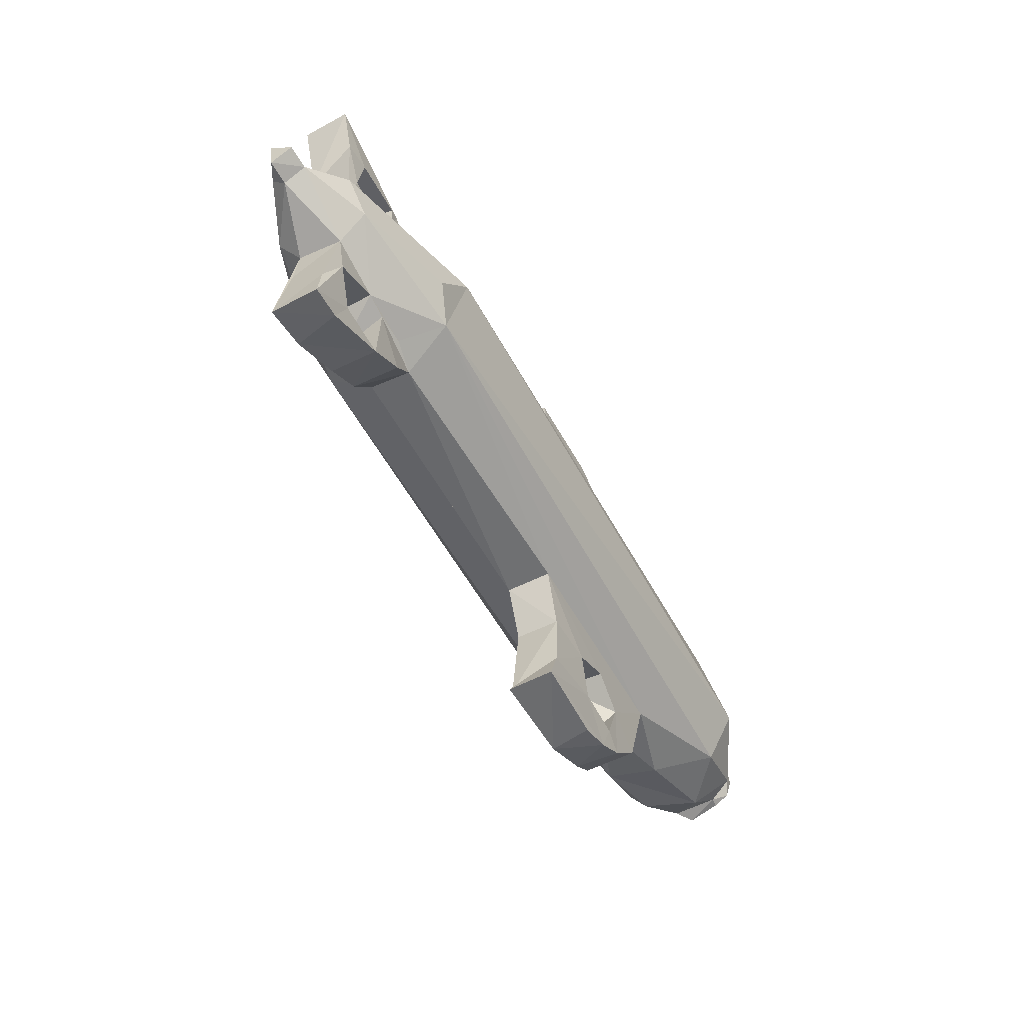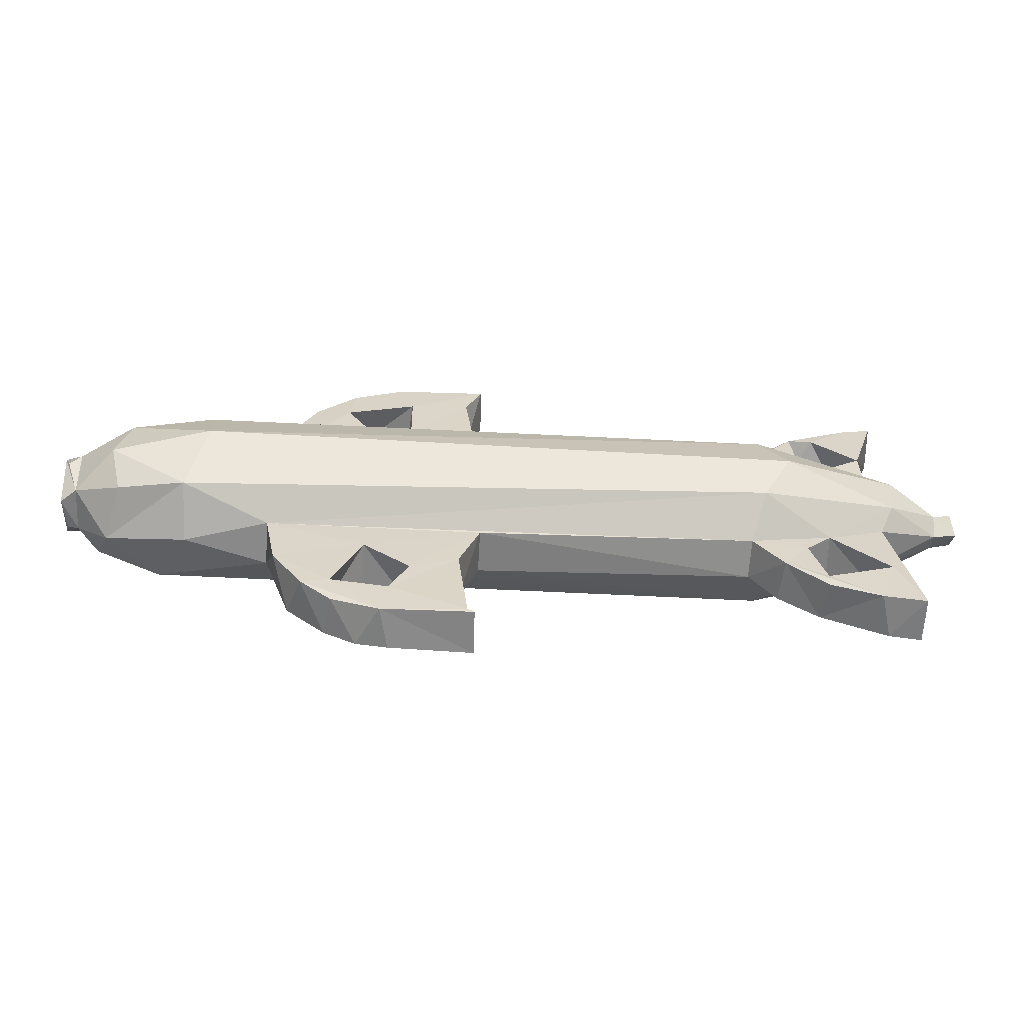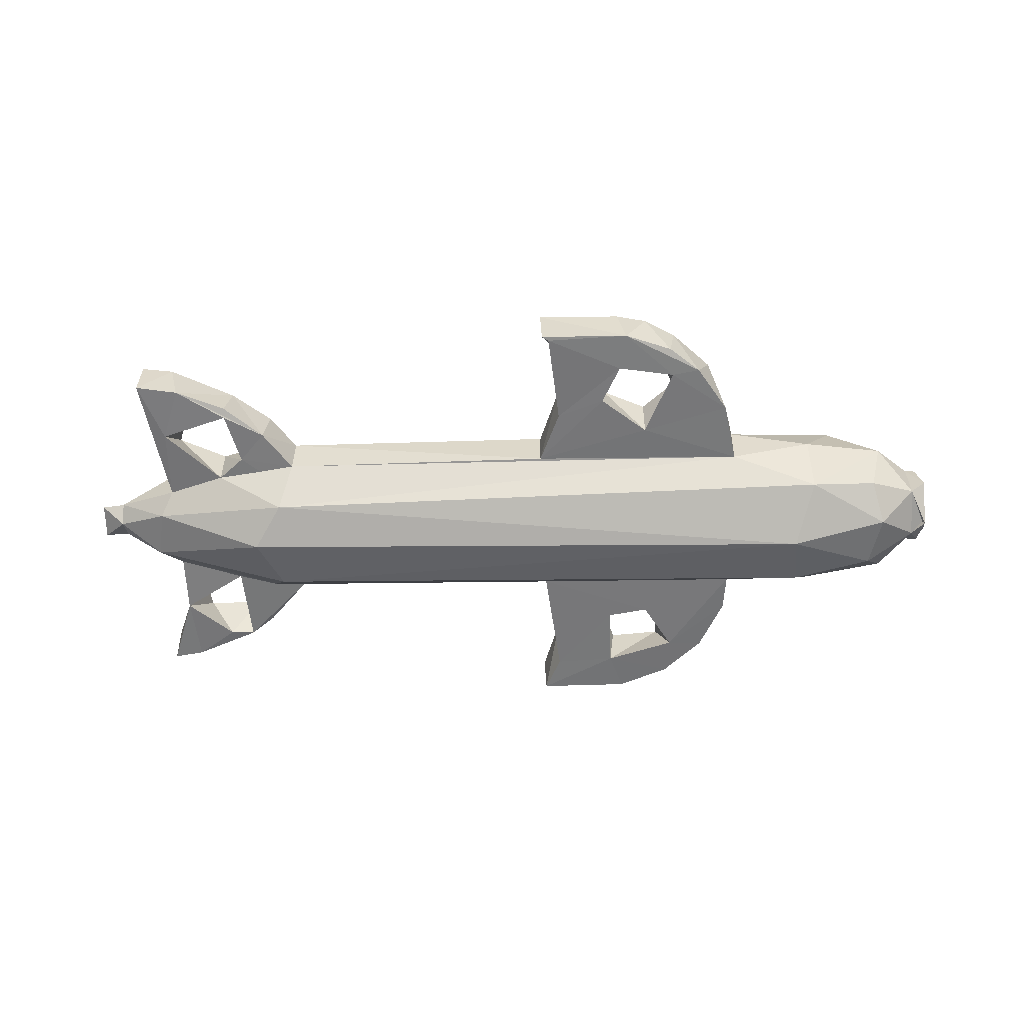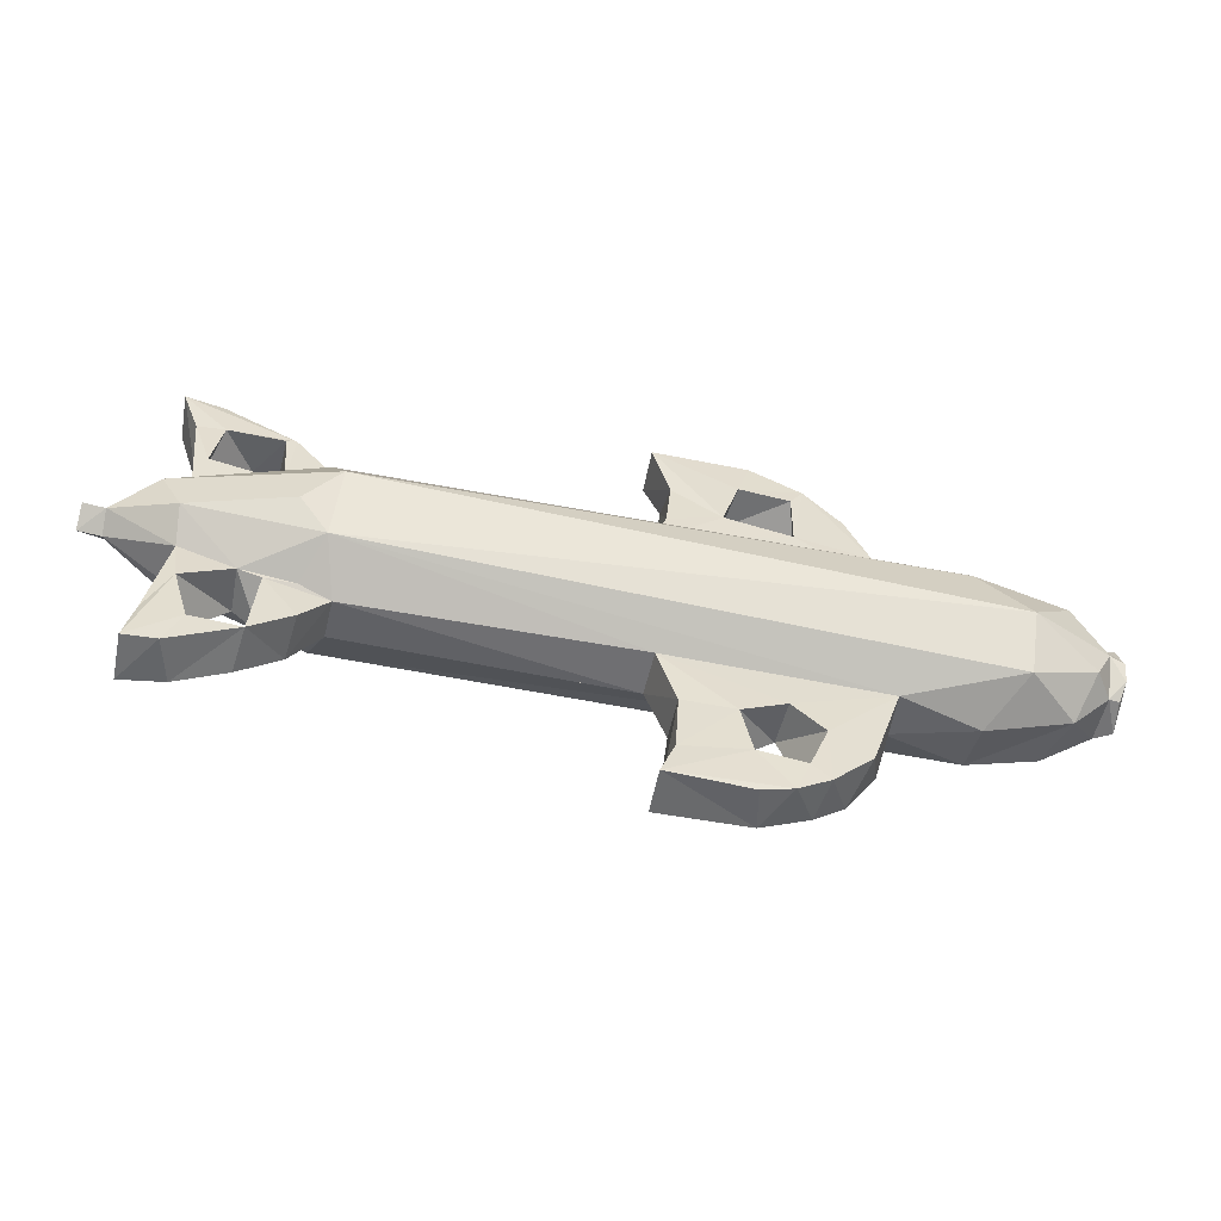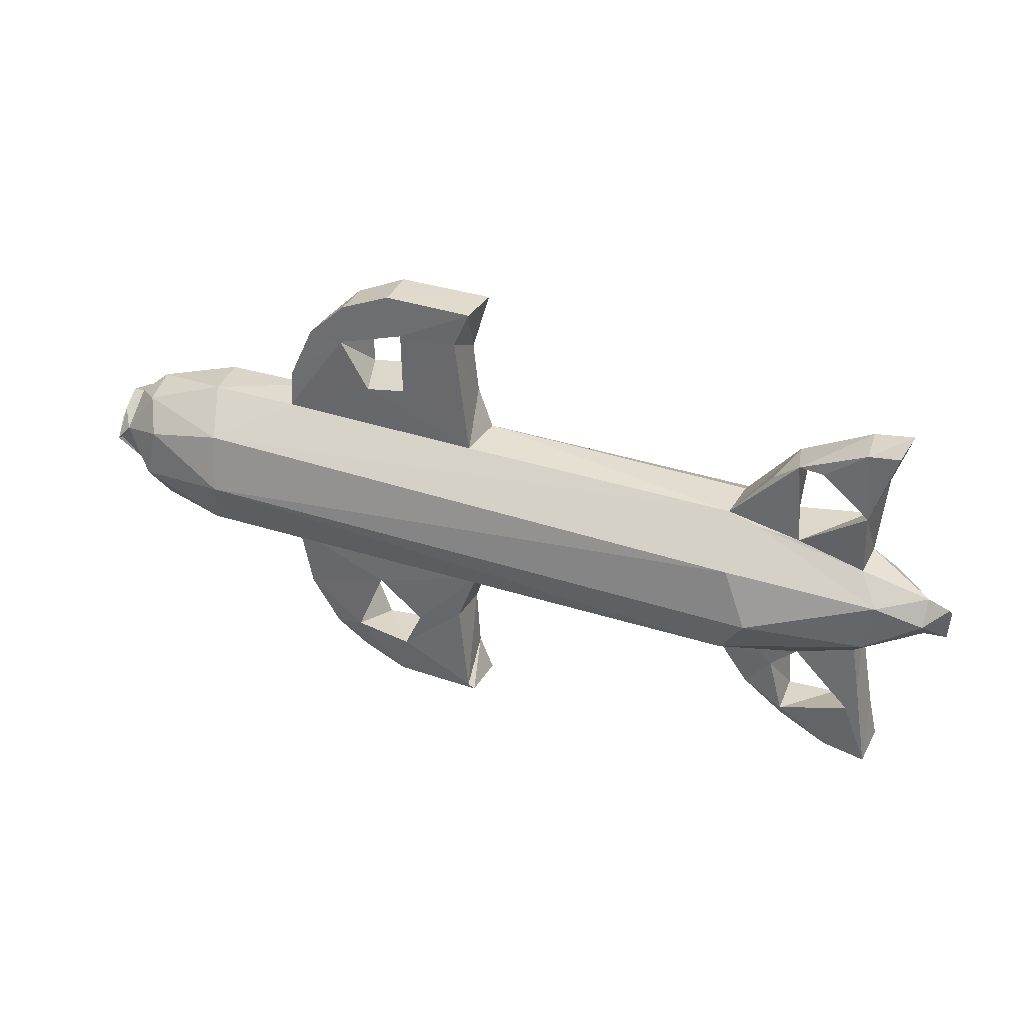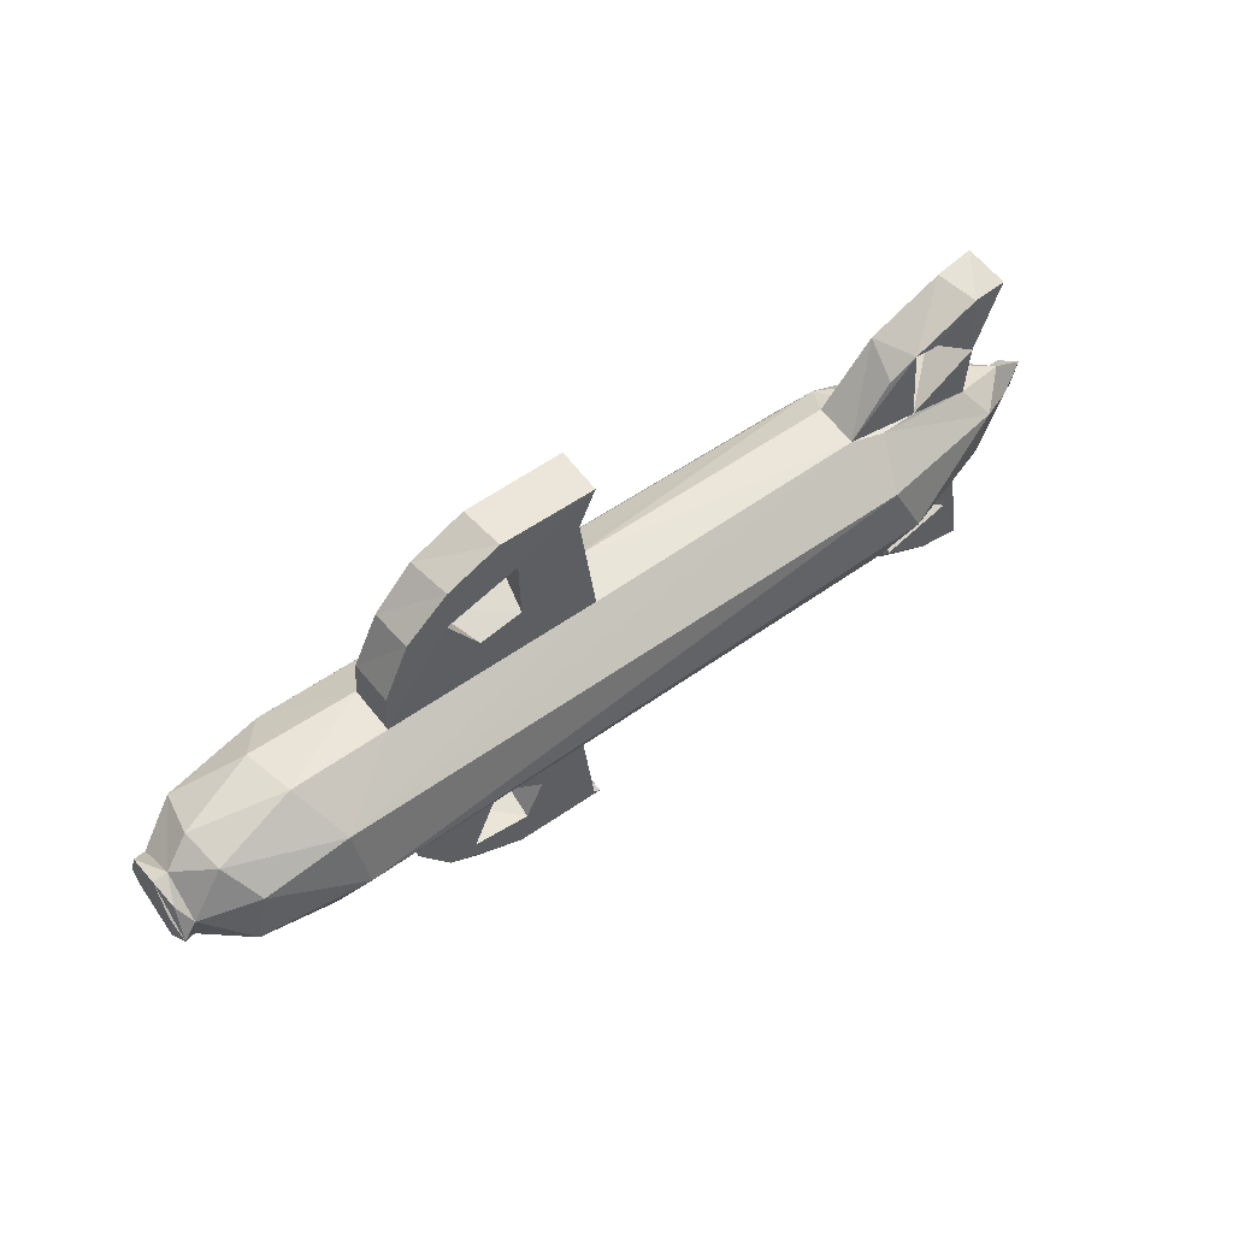
<metadata>
{"format":"obj","ext":"obj","renderer":"f3d","projection":"perspective","resolution":1024,"background":"white","views":[{"elev":-54.2,"azim":118.2,"up":"+Z"},{"elev":-60.7,"azim":-2.7,"up":"+Z"},{"elev":-57.4,"azim":-178.9,"up":"+Y"},{"elev":-53.5,"azim":167.7,"up":"+Z"},{"elev":34.0,"azim":24.3,"up":"+Z"},{"elev":55.8,"azim":-37.1,"up":"+Z"}]}
</metadata>
<code>
v -0.9206 -0.7432 0.1082
v 0.8879 -0.6732 0.2113
v -0.5789 -0.5482 0.1273
v -0.8532 -0.7163 0.1623
v 0.1257 -0.6752 0.3287
v 1.281 -0.6788 -0.3564
v -0.9574 -0.8421 -0.009073
v 1.462 -0.6884 -0.006785
v 1.191 -0.6699 0.359
v -0.3212 -0.6725 -0.4542
v 0.9225 -0.9154 0.1122
v -0.9218 -0.6767 -0.08723
v -0.8251 -0.5842 0.1094
v 1.065 -0.7804 -0.3967
v 0.1128 -0.675 -0.3631
v 1.221 -0.6721 -0.461
v 0.1536 -0.7914 0.6125
v 1.065 -0.7917 -0.3729
v 1.406 -0.6839 -0.01883
v 1.405 -0.7382 -0.05164
v -0.01546 -0.6699 0.3699
v -0.3206 -0.7858 0.4569
v -0.9481 -0.6799 -0.08744
v -0.7951 -0.8421 -0.1497
v -0.04578 -0.7917 0.5075
v -0.394 -0.6707 0.2148
v -0.2272 -0.7917 0.4494
v 1.464 -0.74 -0.04493
v 1.241 -0.7833 0.1245
v -0.9631 -0.8019 0.03844
v 1.464 -0.7515 0.04547
v 1.206 -0.6778 0.4605
v 1.264 -0.7817 -0.2578
v -0.1501 -0.7917 0.3223
v 1.071 -0.7918 0.1749
v -0.3992 -0.6713 -0.2207
v 0.8825 -0.6852 -0.2152
v 1.291 -0.8358 0.05497
v -0.1721 -0.6699 -0.5125
v -0.8376 -0.8217 0.1448
v -0.1907 -0.6699 0.3408
v 1.305 -0.6702 0.4713
v -0.22 -0.6725 -0.5509
v 1.023 -0.6726 0.3667
v 0.151 -0.7921 0.2117
v 0.9867 -0.9396 -0.02678
v -0.6145 -0.7308 -0.2184
v 1.118 -0.7917 0.3837
v 1.245 -0.6076 -0.0588
v 1.237 -0.6768 -0.1239
v -0.05956 -0.6699 0.5083
v -0.07842 -0.7888 -0.6112
v -0.3257 -0.6774 0.4502
v 0.1592 -0.6715 -0.614
v 1.262 -0.6731 0.3567
v -0.9205 -0.795 -0.09078
v 1.239 -0.6725 0.1217
v -0.2159 -0.7884 0.555
v 1.3 -0.7913 0.4737
v 0.933 -0.5934 0.1668
v 1.302 -0.7898 -0.4735
v 1.054 -0.6688 -0.3775
v -0.9558 -0.7415 0.1016
v -0.6192 -0.8758 -0.1693
v -0.872 -0.6054 -0.08623
v -0.9468 -0.8021 0.07246
v -0.5658 -0.9532 -0.0171
v -0.203 -0.7815 -0.5633
v -0.96 -0.7648 -0.09976
v 0.1638 -0.7891 -0.2188
v -0.1378 -0.6699 -0.3183
v -0.2108 -0.7917 -0.4872
v 1.406 -0.734 0.05258
v 1.054 -0.7896 0.3877
v -0.05623 -0.6791 -0.6165
v -0.08238 -0.7879 0.6119
v 1.406 -0.7765 -0.008672
v 1.222 -0.6703 -0.2323
v -0.9224 -0.6353 0.04224
v 0.9168 -0.8994 -0.1361
v 1.239 -0.7901 0.2827
v -0.9514 -0.8316 -0.008694
v 1.049 -0.6699 0.3575
v -0.7882 -0.9027 0.08005
v -0.09194 -0.673 0.6096
v -0.05005 -0.6699 -0.4974
v -0.01362 -0.7917 -0.4072
v 0.9619 -0.6698 0.1932
v -0.1363 -0.7917 -0.3096
v -0.06178 -0.7917 -0.5103
v 0.966 -0.8045 0.1958
v -0.5789 -0.9134 0.1273
v 0.9893 -0.5352 -0.05751
v 0.1626 -0.6719 -0.2163
v 0.138 -0.7928 -0.6016
v -0.364 -0.7895 -0.3772
v -0.396 -0.79 -0.2155
v 1.18 -0.6699 -0.3684
v 0.1575 -0.6734 0.6108
v 1.098 -0.6716 -0.1743
v -0.9599 -0.6291 -0.003705
v -0.2835 -0.7898 -0.4998
v 0.1223 -0.6738 -0.522
v 1.297 -0.627 0.04991
v 0.9513 -0.6733 -0.3001
v 0.1558 -0.7916 -0.6128
v -0.387 -0.6743 0.3122
v -0.02262 -0.6699 -0.3692
v -0.6343 -0.7883 0.2106
v 1.028 -0.7913 -0.2335
v 1.272 -0.8338 -0.0711
v 0.8827 -0.7886 0.2094
v -0.2273 -0.6727 0.5467
v 0.1117 -0.791 0.5174
v 1.24 -0.7917 -0.3141
v -0.2203 -0.6699 -0.3911
v -0.6964 -0.585 -0.1614
v 0.9895 -0.7816 0.3383
v 0.1105 -0.7895 -0.3591
v -0.6597 -0.655 0.2003
v 1.193 -0.7883 -0.4551
v 0.1655 -0.6748 0.2212
v 1.221 -0.7885 0.4614
v -0.959 -0.6442 -0.05264
v -0.193 -0.67 0.4964
v 0.9619 -0.6698 -0.1932
v -0.04287 -0.7917 0.3415
v 1.035 -0.6711 0.1932
v 0.9773 -0.7918 -0.1916
v -0.8208 -0.9037 -0.05522
v 0.9608 -0.7891 -0.3122
v -0.7015 -0.5157 -0.02346
v 0.9168 -0.5622 -0.1361
v -0.9228 -0.835 0.02893
v 0.1123 -0.6769 0.4593
v 1.039 -0.6712 -0.1913
v -0.3936 -0.7908 0.2146
v -0.9562 -0.6555 0.07372
v 1.243 -0.7871 -0.1228
v -0.8305 -0.699 -0.172
v 1.304 -0.6698 -0.4699
v 1.216 -0.6679 0.2228
v 0.8846 -0.791 -0.2072
v -0.386 -0.7876 0.3169
v -0.1378 -0.6741 -0.5978
v -0.9196 -0.6186 0.00342
v 0.9015 -0.5147 0.04152
v 1.095 -0.7907 -0.1731
f 13 120 3
f 74 118 112
f 36 96 97
f 49 100 133
f 36 116 10
f 60 122 2
f 146 65 12
f 41 113 125
f 115 18 121
f 129 143 110
f 49 50 100
f 1 138 63
f 57 104 60
f 28 8 31
f 77 28 31
f 77 20 28
f 9 48 83
f 125 113 51
f 90 39 72
f 92 67 11
f 67 64 80
f 32 123 42
f 81 29 57
f 73 77 31
f 27 137 34
f 26 137 107
f 136 62 105
f 22 107 144
f 59 42 123
f 60 128 57
f 92 109 40
f 131 62 14
f 52 102 68
f 104 49 147
f 61 115 121
f 74 83 48
f 13 3 132
f 104 147 60
f 139 115 61
f 145 39 86
f 110 143 131
f 148 78 115
f 87 86 90
f 109 137 26
f 56 134 82
f 95 106 103
f 9 44 42
f 17 135 99
f 79 101 138
f 134 66 7
f 41 34 127
f 91 11 38
f 21 135 5
f 146 13 132
f 51 21 25
f 94 71 36
f 24 64 130
f 112 92 11
f 102 96 10
f 64 97 80
f 16 121 62
f 29 35 91
f 133 36 117
f 40 109 4
f 142 9 55
f 133 132 147
f 43 102 10
f 83 44 9
f 115 98 18
f 147 132 3
f 22 53 107
f 22 144 27
f 19 49 104
f 52 72 102
f 69 7 30
f 135 114 5
f 105 37 136
f 38 111 77
f 41 127 21
f 55 42 81
f 82 134 7
f 39 90 86
f 80 148 111
f 118 74 44
f 51 99 21
f 89 87 70
f 44 128 2
f 133 117 132
f 46 67 80
f 122 41 21
f 130 84 134
f 32 74 123
f 81 35 29
f 26 3 120
f 78 148 100
f 141 98 78
f 51 113 85
f 56 82 7
f 76 58 25
f 63 30 7
f 147 3 60
f 19 28 20
f 4 1 40
f 105 131 37
f 95 90 52
f 33 139 61
f 146 124 101
f 50 139 33
f 144 137 27
f 11 67 46
f 49 93 147
f 68 102 43
f 96 89 97
f 121 18 131
f 81 142 35
f 64 47 97
f 110 100 148
f 4 109 120
f 62 18 98
f 41 107 113
f 12 65 140
f 103 108 15
f 40 1 134
f 15 70 119
f 47 64 140
f 43 116 39
f 112 91 35
f 77 73 38
f 18 62 110
f 101 30 63
f 104 73 19
f 6 61 141
f 56 24 130
f 102 72 96
f 75 54 52
f 114 45 5
f 115 139 148
f 75 52 145
f 142 57 128
f 87 90 119
f 100 50 78
f 136 37 126
f 95 52 106
f 134 1 66
f 122 60 26
f 36 71 116
f 138 1 79
f 78 50 6
f 76 85 113
f 96 36 10
f 78 98 115
f 122 45 112
f 103 86 108
f 108 89 71
f 15 108 94
f 65 132 117
f 128 35 142
f 21 99 135
f 103 54 86
f 73 104 57
f 65 117 140
f 119 90 95
f 27 125 25
f 99 76 17
f 136 110 62
f 62 121 14
f 146 12 124
f 20 139 50
f 2 122 112
f 130 134 56
f 51 25 125
f 142 81 9
f 52 54 106
f 10 116 43
f 25 58 27
f 114 127 45
f 107 137 144
f 9 42 55
f 100 110 136
f 112 11 91
f 64 67 130
f 57 55 81
f 76 113 58
f 1 13 79
f 16 62 98
f 72 116 89
f 127 34 45
f 6 33 61
f 123 74 48
f 110 148 129
f 128 88 2
f 140 24 56
f 124 69 30
f 41 26 107
f 148 139 111
f 143 37 131
f 97 47 36
f 111 20 77
f 118 44 112
f 143 70 37
f 94 70 15
f 141 78 6
f 91 38 29
f 33 6 50
f 81 123 48
f 25 21 127
f 34 41 27
f 94 108 71
f 107 53 113
f 45 34 137
f 121 131 14
f 42 59 81
f 35 128 74
f 128 83 74
f 145 86 54
f 29 38 73
f 97 89 70
f 74 32 44
f 116 71 89
f 5 45 122
f 131 105 62
f 25 17 76
f 52 68 145
f 146 132 65
f 48 9 81
f 60 88 128
f 49 133 93
f 125 27 41
f 59 123 81
f 79 146 101
f 26 41 122
f 60 3 26
f 120 109 26
f 85 99 51
f 12 23 124
f 122 21 5
f 35 74 112
f 89 108 87
f 16 98 141
f 67 92 84
f 133 147 93
f 56 7 69
f 70 87 119
f 16 61 121
f 127 114 25
f 66 63 7
f 75 145 54
f 39 116 72
f 85 76 99
f 114 17 25
f 73 57 29
f 37 70 94
f 42 44 32
f 19 8 28
f 101 124 30
f 12 69 23
f 43 39 145
f 58 22 27
f 95 15 119
f 46 80 111
f 140 117 47
f 72 89 96
f 101 63 138
f 124 23 69
f 109 92 137
f 36 47 117
f 97 70 143
f 56 69 12
f 79 13 146
f 54 103 106
f 38 11 46
f 68 43 145
f 46 111 38
f 2 112 44
f 1 63 66
f 131 18 110
f 100 136 126
f 130 67 84
f 100 126 133
f 80 129 148
f 133 126 37
f 143 129 80
f 141 61 16
f 44 83 128
f 86 87 108
f 4 120 13
f 140 64 24
f 12 140 56
f 95 103 15
f 53 58 113
f 84 40 134
f 90 72 52
f 60 2 88
f 84 92 40
f 19 31 8
f 55 57 142
f 19 73 31
f 53 22 58
f 80 97 143
f 111 139 20
f 19 20 50
f 1 4 13
f 19 50 49
f 17 114 135
f 45 92 112
f 45 137 92
f 37 94 133
f 36 133 94

</code>
